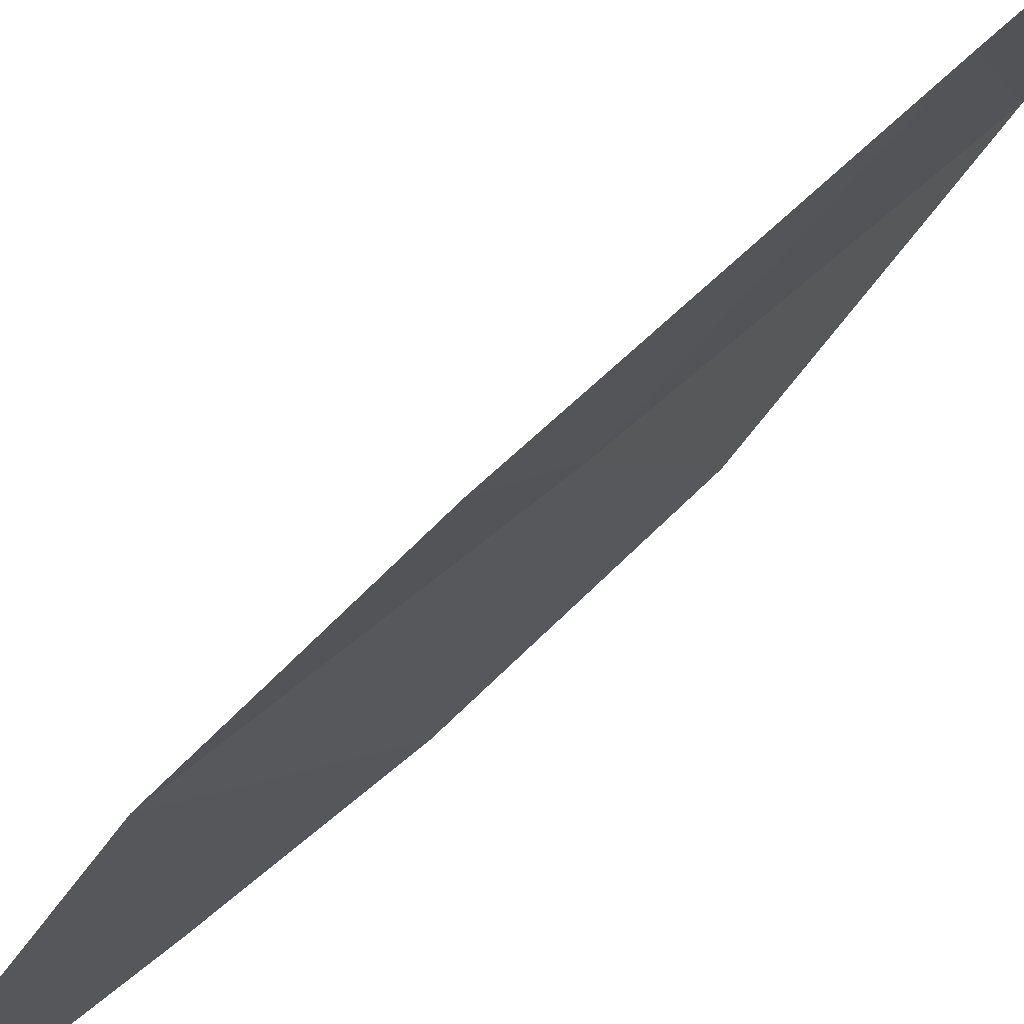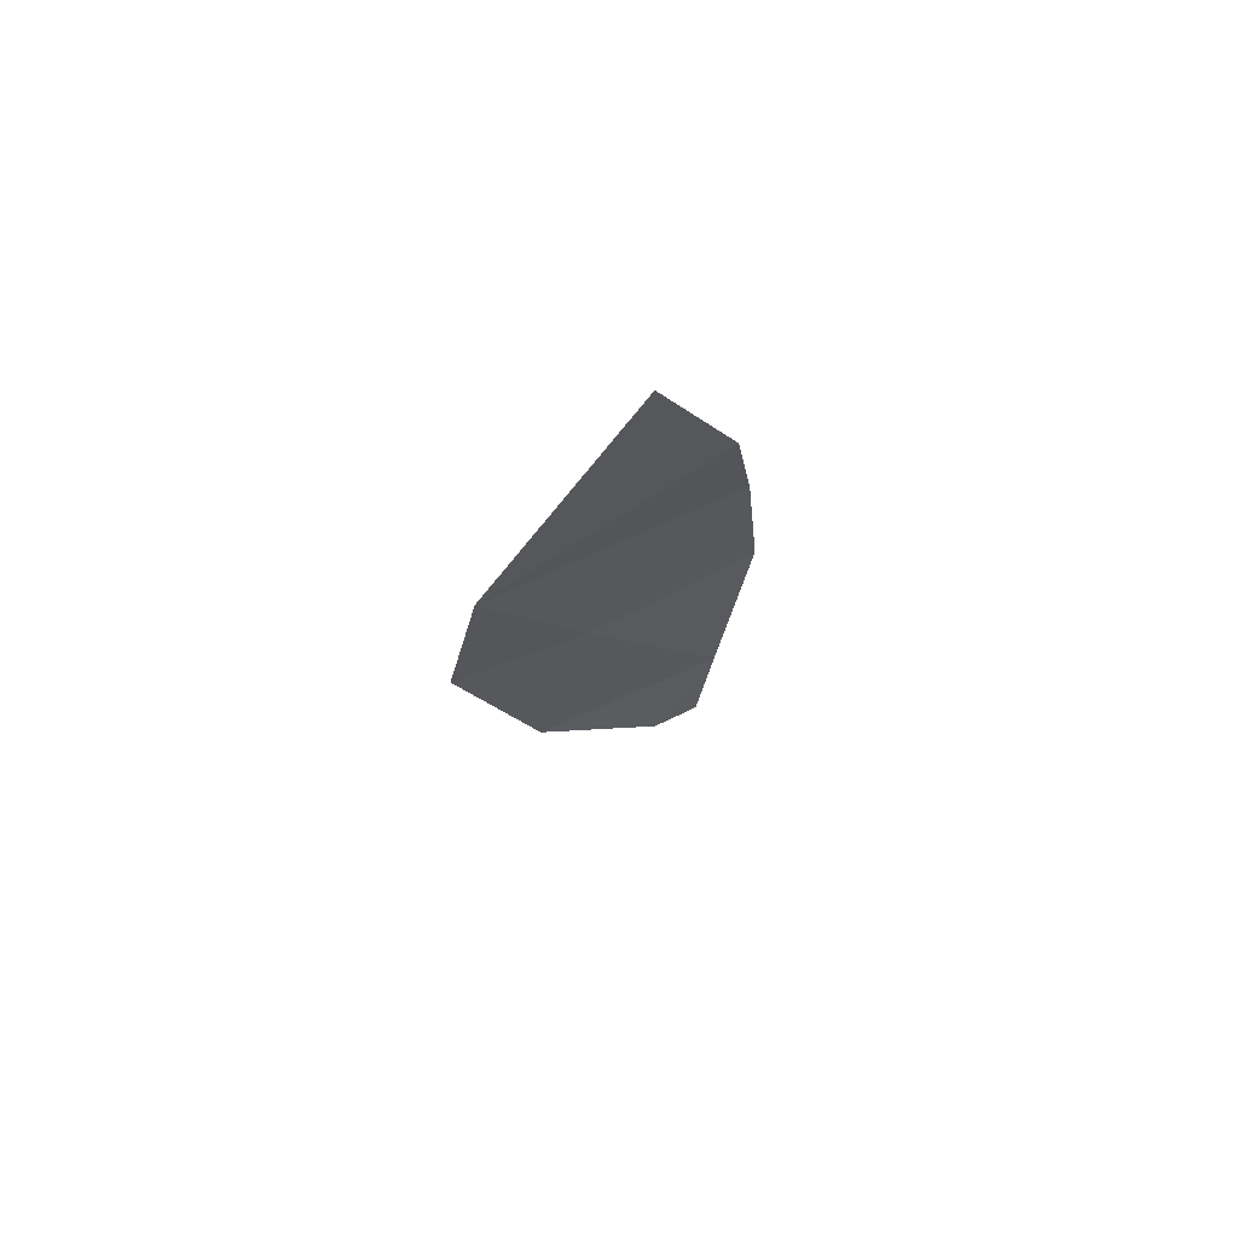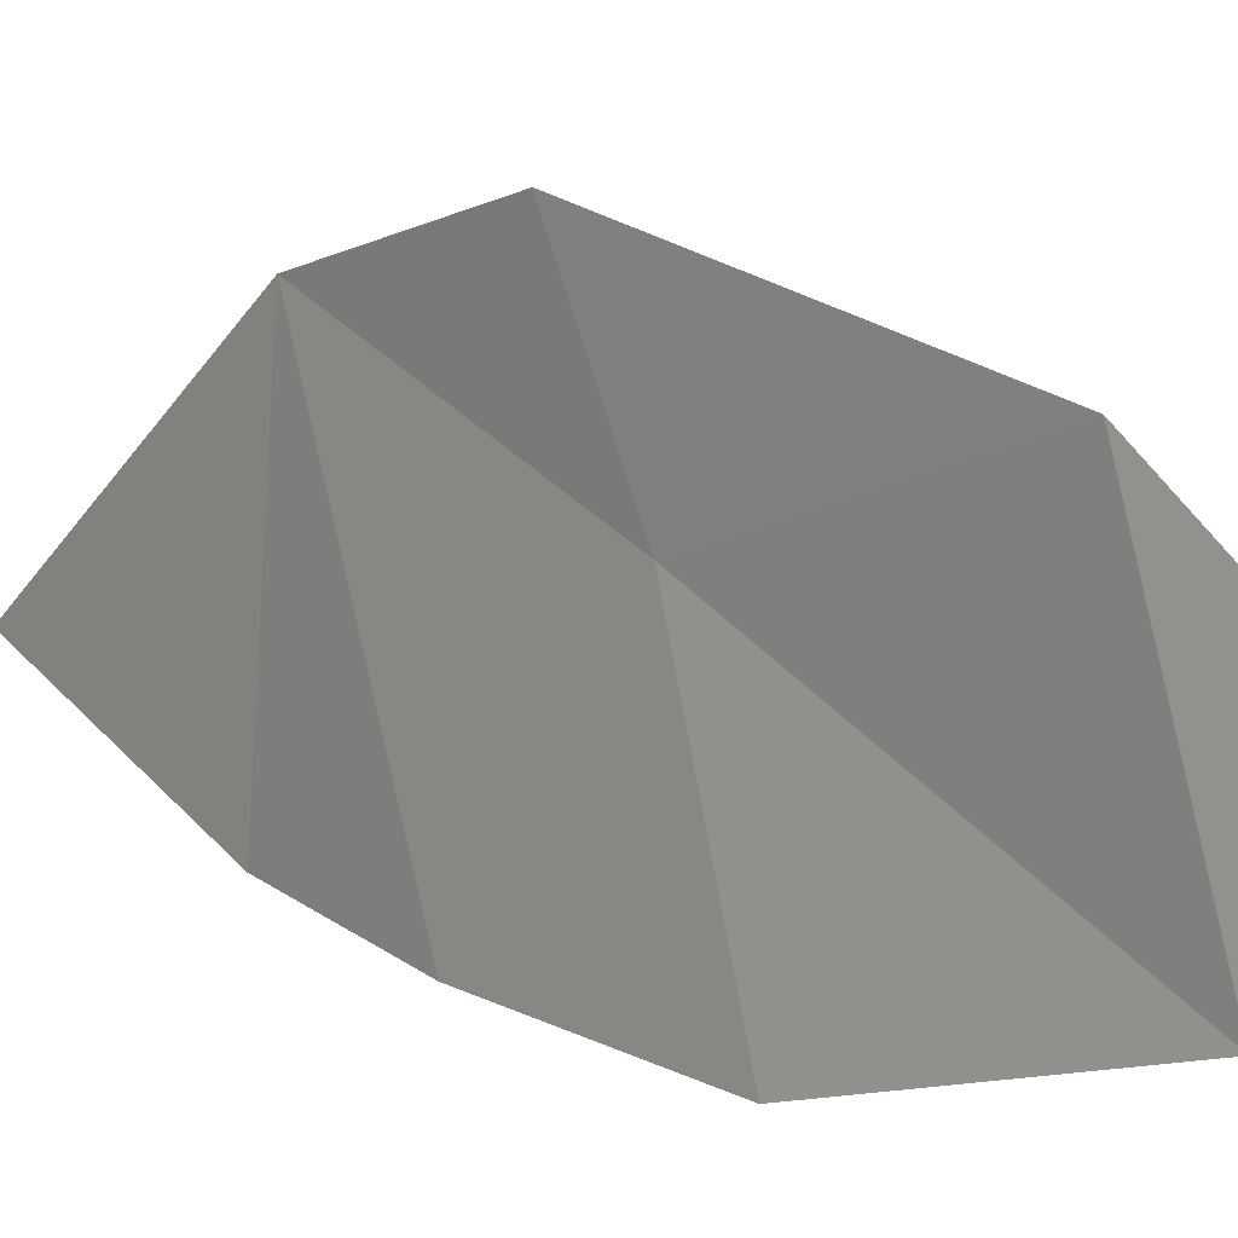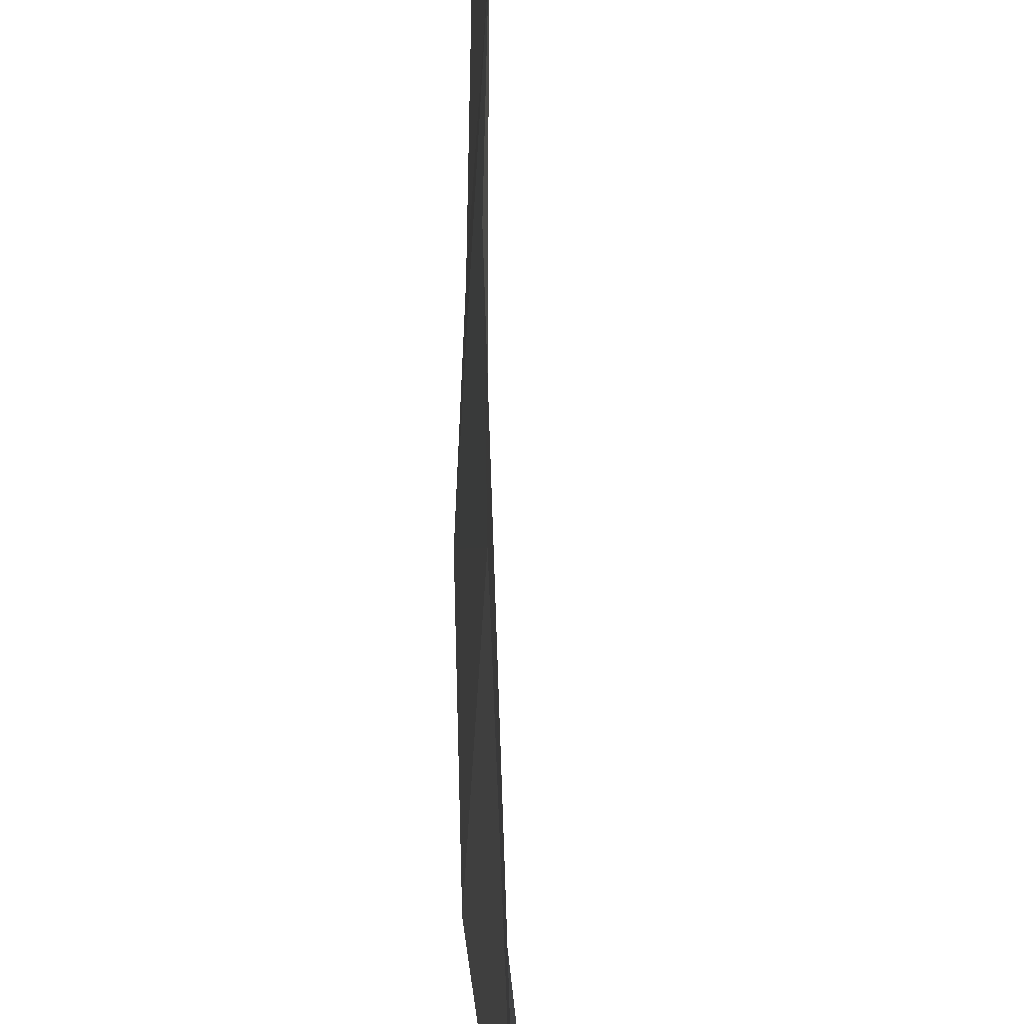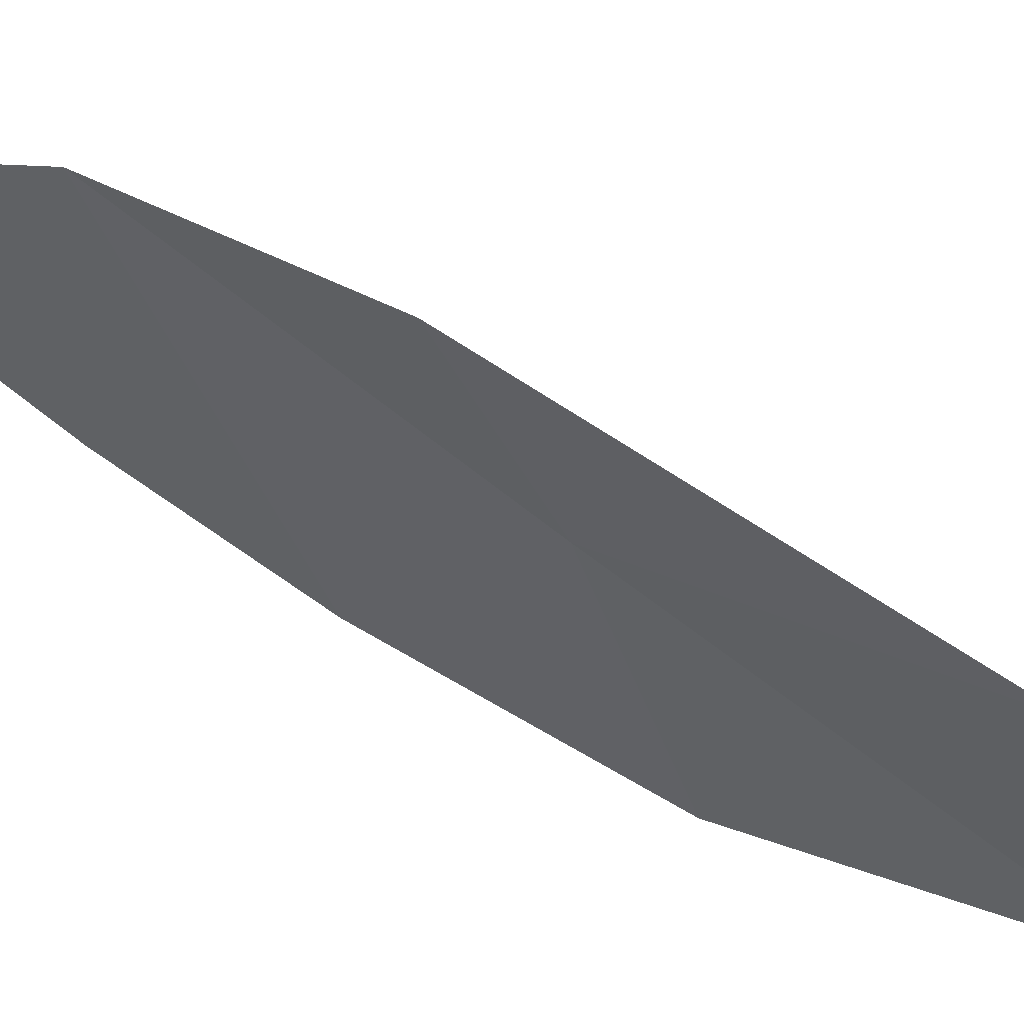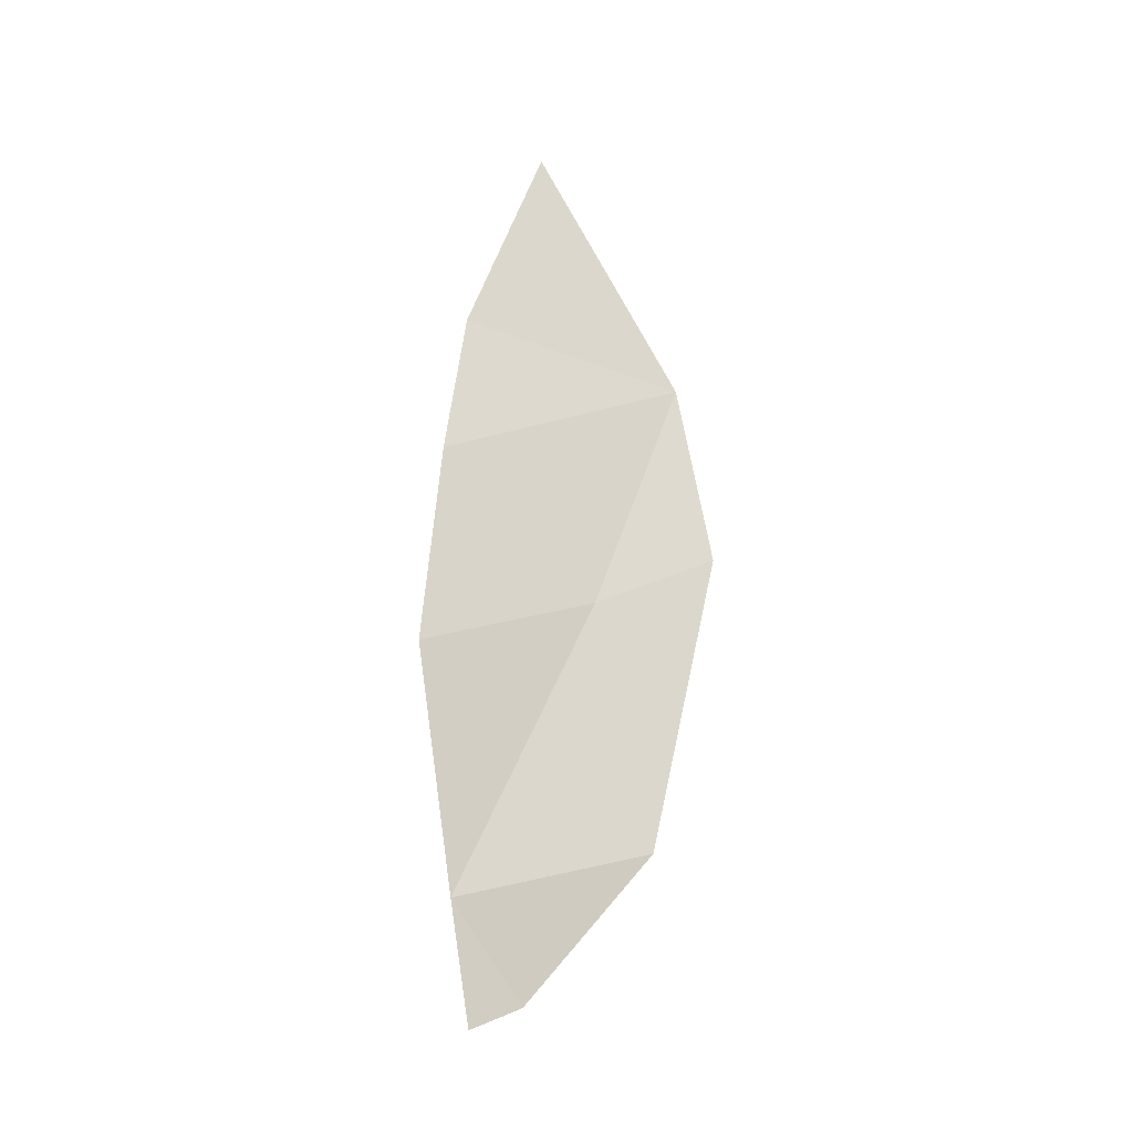
<metadata>
{"format":"obj","ext":"obj","renderer":"f3d","projection":"perspective","resolution":1024,"background":"white","views":[{"elev":75.5,"azim":49.6,"up":"+Y"},{"elev":76.9,"azim":-119.1,"up":"+Z"},{"elev":7.2,"azim":146.8,"up":"+Y"},{"elev":55.3,"azim":-177.8,"up":"+Y"},{"elev":62.9,"azim":123.9,"up":"+Y"},{"elev":-27.0,"azim":62.9,"up":"+Z"}]}
</metadata>
<code>
o crack_only_23
v 2.886 1.162 -2.698
v 2.885 1.135 -2.894
v 2.869 1.481 -2.706
v 2.856 1.361 -3.045
v 2.862 1.535 -2.947
v 2.832 1.451 -3.354
v 2.892 1.263 -2.408
v 2.822 1.189 -3.443
v 2.868 1.119 -3.152
v 2.795 1.295 -3.552
v 2.796 1.227 -3.585
f 1 2 3
f 2 4 3
f 5 3 4
f 5 4 6
f 1 3 7
f 4 8 6
f 4 9 8
f 8 10 6
f 11 10 8
f 2 9 4

</code>
